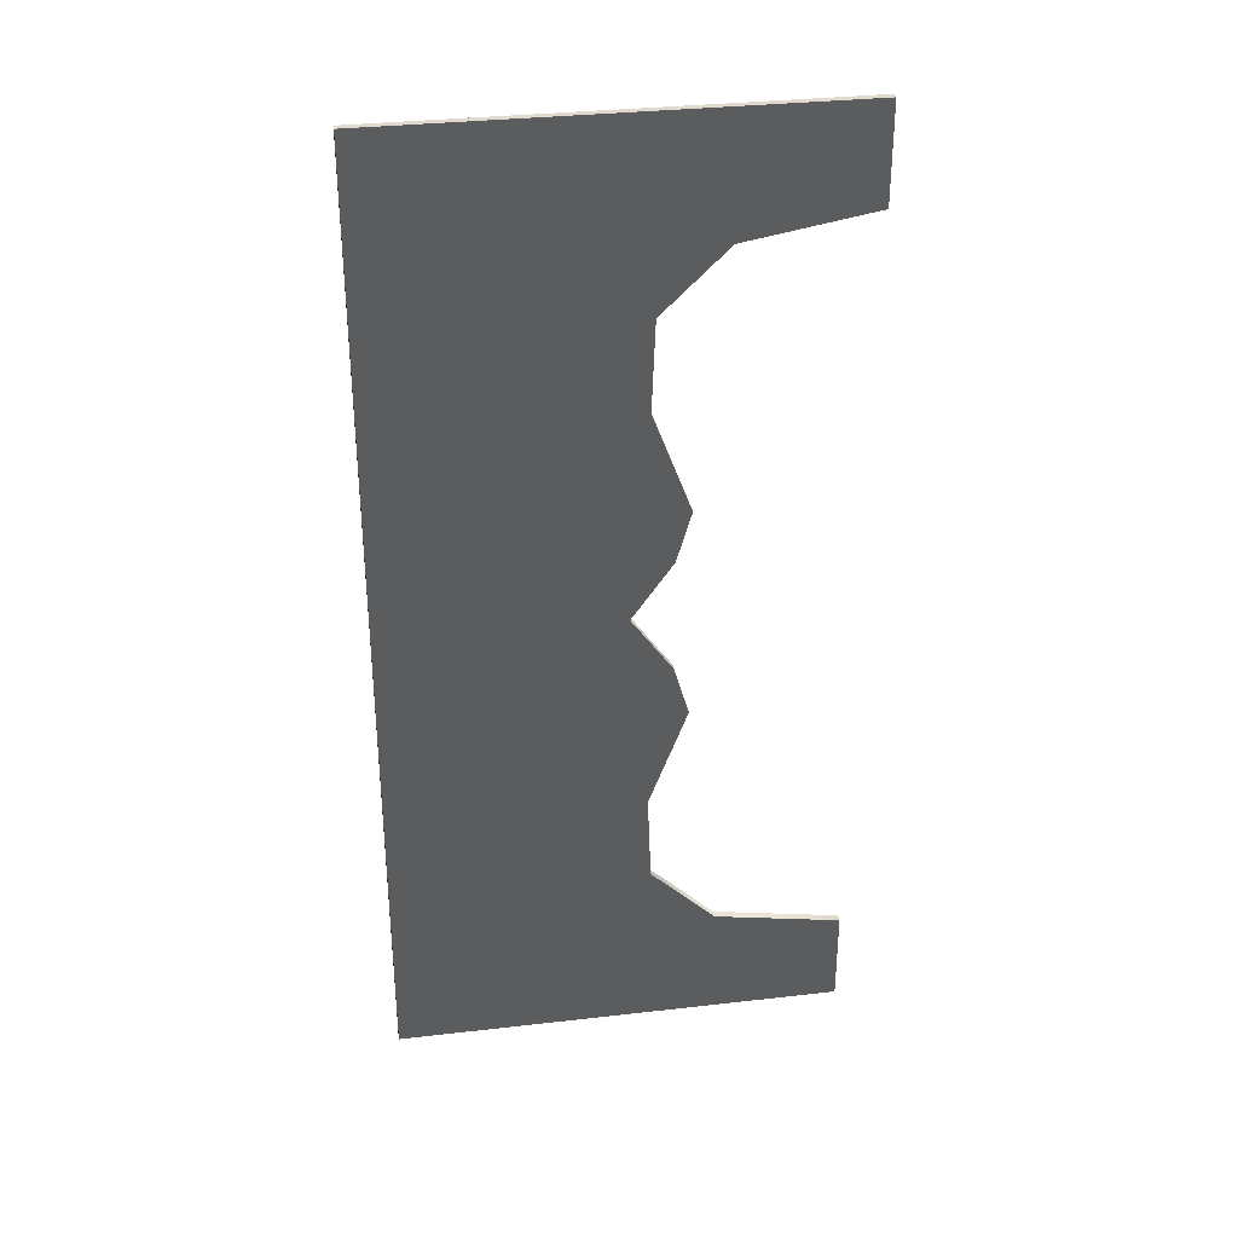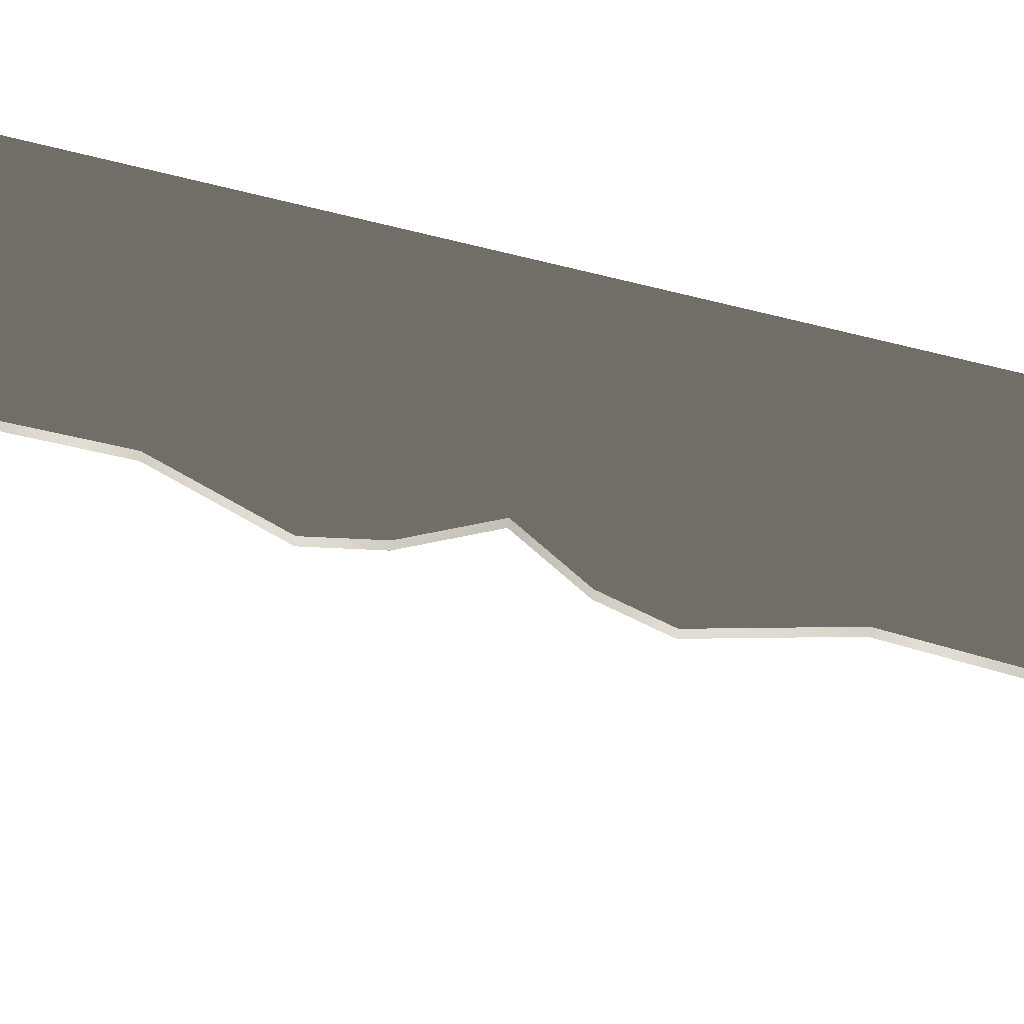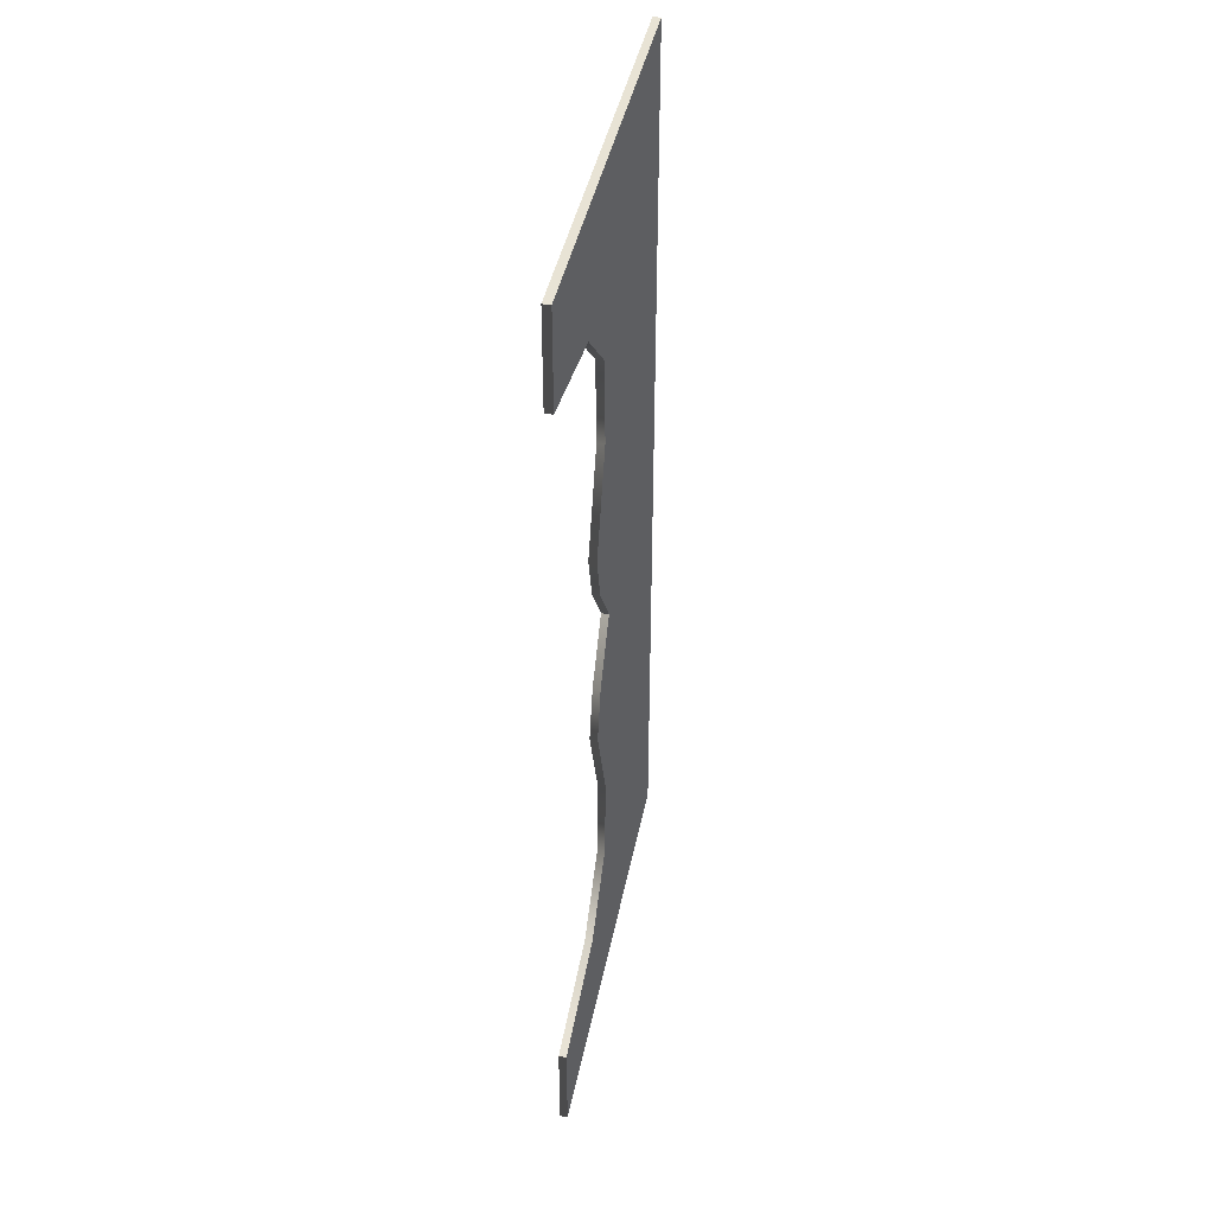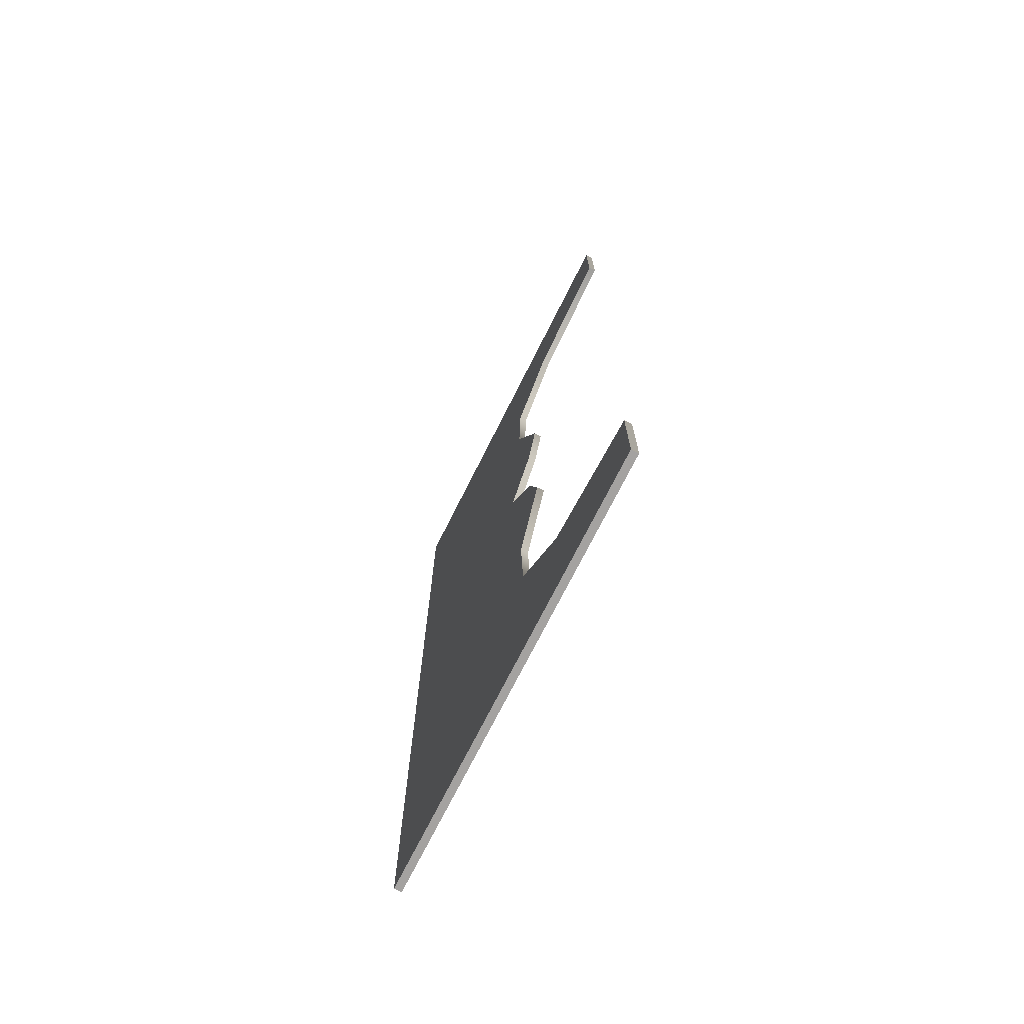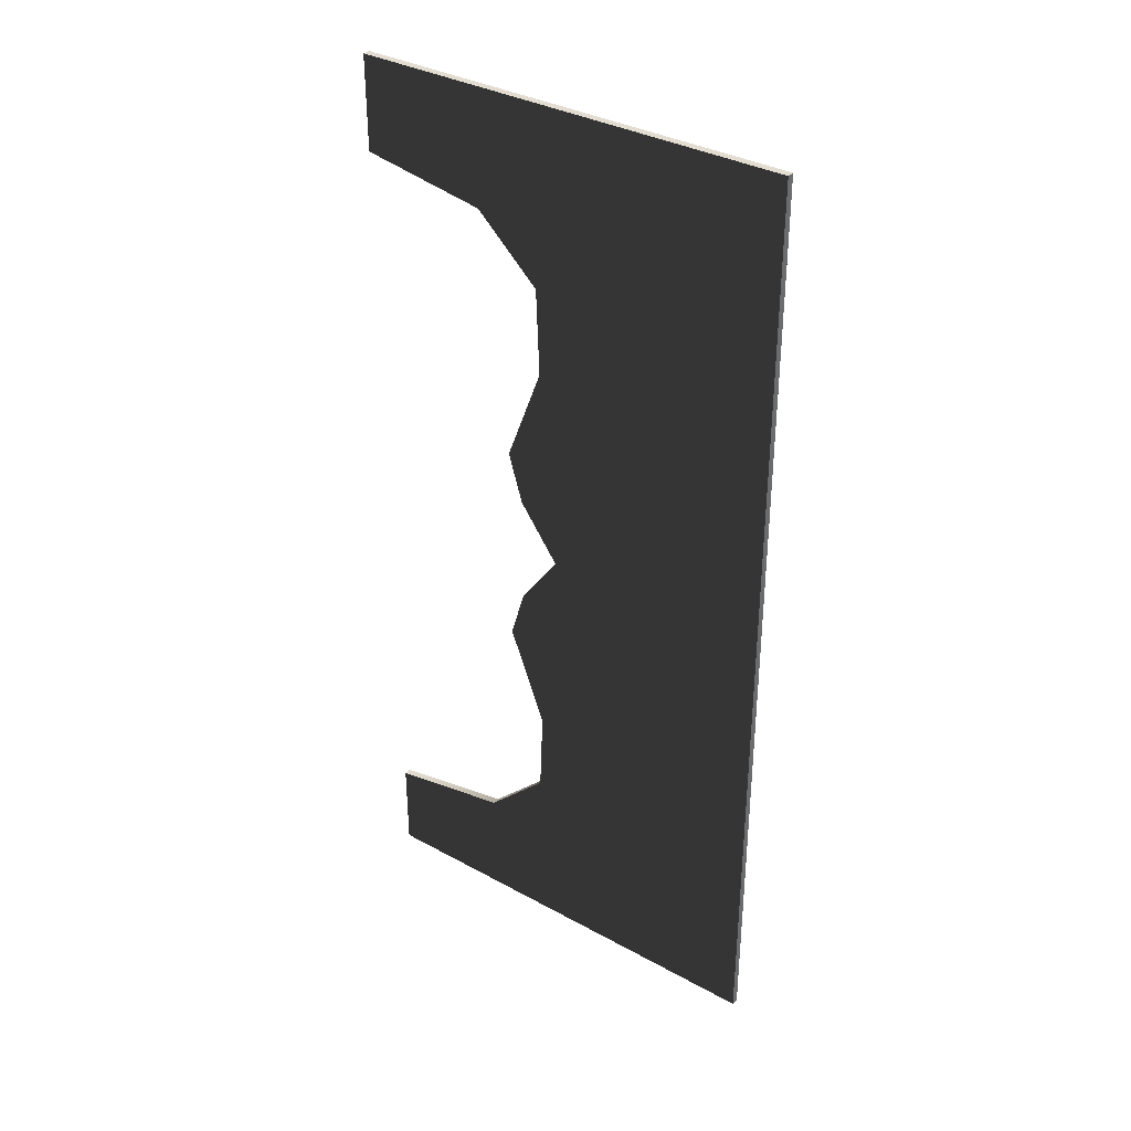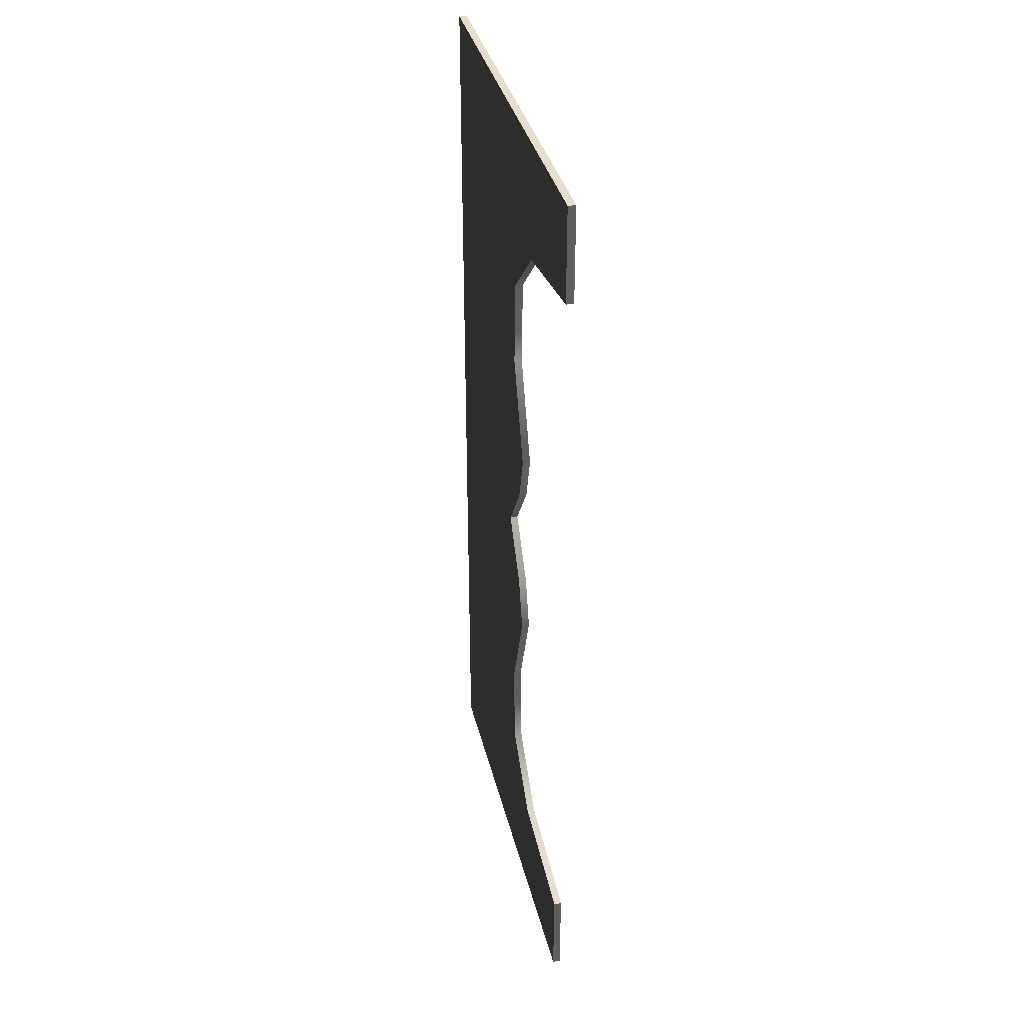
<metadata>
{"format":"obj","ext":"obj","renderer":"f3d","projection":"perspective","resolution":1024,"background":"white","views":[{"elev":32.9,"azim":143.8,"up":"+Z"},{"elev":68.2,"azim":-75.5,"up":"+Y"},{"elev":41.3,"azim":-106.2,"up":"+Z"},{"elev":-72.7,"azim":-143.8,"up":"+Z"},{"elev":35.1,"azim":9.0,"up":"+Z"},{"elev":35.7,"azim":-130.3,"up":"+Z"}]}
</metadata>
<code>
g Face_1
v 0.2472 -0.1573 -0.1143
v 0.2474 -0.1569 -0.1143
v 0.2472 -0.1573 -0.0643
v 0.2474 -0.1569 -0.0643
f 2 3 1
f 2 4 3
g Face_2
v 0.2472 -0.1573 -0.0643
v 0.2474 -0.1569 -0.0643
v 0.2263 -0.1465 -0.0643
v 0.2265 -0.1462 -0.0643
f 6 7 5
f 6 8 7
g Face_3
v 0.2263 -0.1465 -0.0643
v 0.2265 -0.1462 -0.0643
v 0.2263 -0.1465 -0.0693
v 0.2265 -0.1462 -0.0693
f 9 12 11
f 9 10 12
g Face_4
v 0.2263 -0.1465 -0.0693
v 0.2265 -0.1462 -0.0693
v 0.2323 -0.1496 -0.07047
v 0.2353 -0.1512 -0.07373
v 0.2355 -0.1513 -0.07837
v 0.2337 -0.1503 -0.08364
v 0.2344 -0.1507 -0.0863
v 0.2363 -0.1517 -0.0893
v 0.2365 -0.1513 -0.0893
v 0.2325 -0.1493 -0.07047
v 0.2355 -0.1508 -0.07373
v 0.2357 -0.1509 -0.07837
v 0.2339 -0.15 -0.08364
v 0.2346 -0.1504 -0.0863
f 22 13 14
f 22 15 13
f 23 16 15
f 23 15 22
f 24 17 16
f 24 16 23
f 25 18 17
f 25 17 24
f 26 19 18
f 26 18 25
f 21 20 19
f 21 19 26
g Face_5
v 0.2472 -0.1573 -0.1143
v 0.2472 -0.1573 -0.0643
v 0.2263 -0.1465 -0.0643
v 0.2263 -0.1465 -0.0693
v 0.2323 -0.1496 -0.07047
v 0.2353 -0.1512 -0.07373
v 0.2355 -0.1513 -0.07837
v 0.2337 -0.1503 -0.08364
v 0.2344 -0.1507 -0.0863
v 0.2363 -0.1517 -0.0893
v 0.2263 -0.1465 -0.1093
v 0.2323 -0.1496 -0.1081
v 0.2353 -0.1512 -0.1049
v 0.2355 -0.1513 -0.1002
v 0.2337 -0.1503 -0.09496
v 0.2344 -0.1507 -0.0923
v 0.2263 -0.1465 -0.1143
f 31 29 30
f 28 31 32
f 28 29 31
f 33 28 32
f 35 33 34
f 36 33 35
f 36 28 33
f 40 42 41
f 40 36 42
f 38 37 43
f 27 39 38
f 27 40 39
f 27 36 40
f 27 38 43
f 27 28 36
g Face_6
v 0.2474 -0.1569 -0.0643
v 0.2265 -0.1462 -0.0643
v 0.2265 -0.1462 -0.0693
v 0.2325 -0.1493 -0.07047
v 0.2355 -0.1508 -0.07373
v 0.2357 -0.1509 -0.07837
v 0.2339 -0.15 -0.08364
v 0.2346 -0.1504 -0.0863
v 0.2365 -0.1513 -0.0893
v 0.2265 -0.1462 -0.1093
v 0.2325 -0.1493 -0.1081
v 0.2355 -0.1508 -0.1049
v 0.2357 -0.1509 -0.1002
v 0.2339 -0.15 -0.09496
v 0.2346 -0.1504 -0.0923
v 0.2265 -0.1462 -0.1143
v 0.2474 -0.1569 -0.1143
f 47 46 45
f 44 48 47
f 44 47 45
f 49 48 44
f 51 50 49
f 52 51 49
f 52 49 44
f 56 57 58
f 56 58 52
f 54 59 53
f 60 54 55
f 60 55 56
f 60 56 52
f 60 59 54
f 60 52 44
g Face_7
v 0.2263 -0.1465 -0.1143
v 0.2265 -0.1462 -0.1143
v 0.2472 -0.1573 -0.1143
v 0.2474 -0.1569 -0.1143
f 62 63 61
f 62 64 63
g Face_8
v 0.2263 -0.1465 -0.1093
v 0.2265 -0.1462 -0.1093
v 0.2263 -0.1465 -0.1143
v 0.2265 -0.1462 -0.1143
f 68 65 66
f 68 67 65
g Face_9
v 0.2363 -0.1517 -0.0893
v 0.2365 -0.1513 -0.0893
v 0.2263 -0.1465 -0.1093
v 0.2323 -0.1496 -0.1081
v 0.2353 -0.1512 -0.1049
v 0.2355 -0.1513 -0.1002
v 0.2337 -0.1503 -0.09496
v 0.2344 -0.1507 -0.0923
v 0.2265 -0.1462 -0.1093
v 0.2325 -0.1493 -0.1081
v 0.2355 -0.1508 -0.1049
v 0.2357 -0.1509 -0.1002
v 0.2339 -0.15 -0.09496
v 0.2346 -0.1504 -0.0923
f 82 69 70
f 82 76 69
f 81 75 76
f 81 76 82
f 80 74 75
f 80 75 81
f 79 73 74
f 79 74 80
f 78 72 73
f 78 73 79
f 77 71 72
f 77 72 78

</code>
